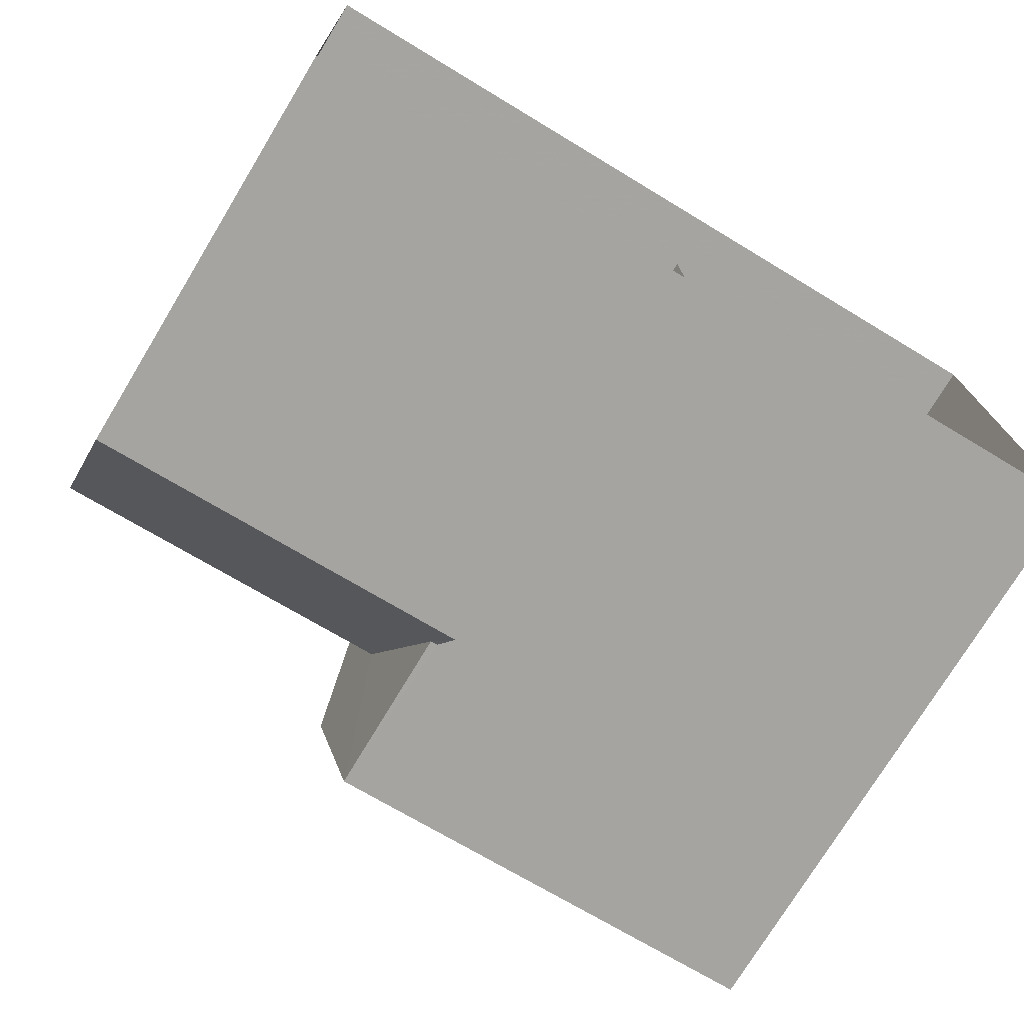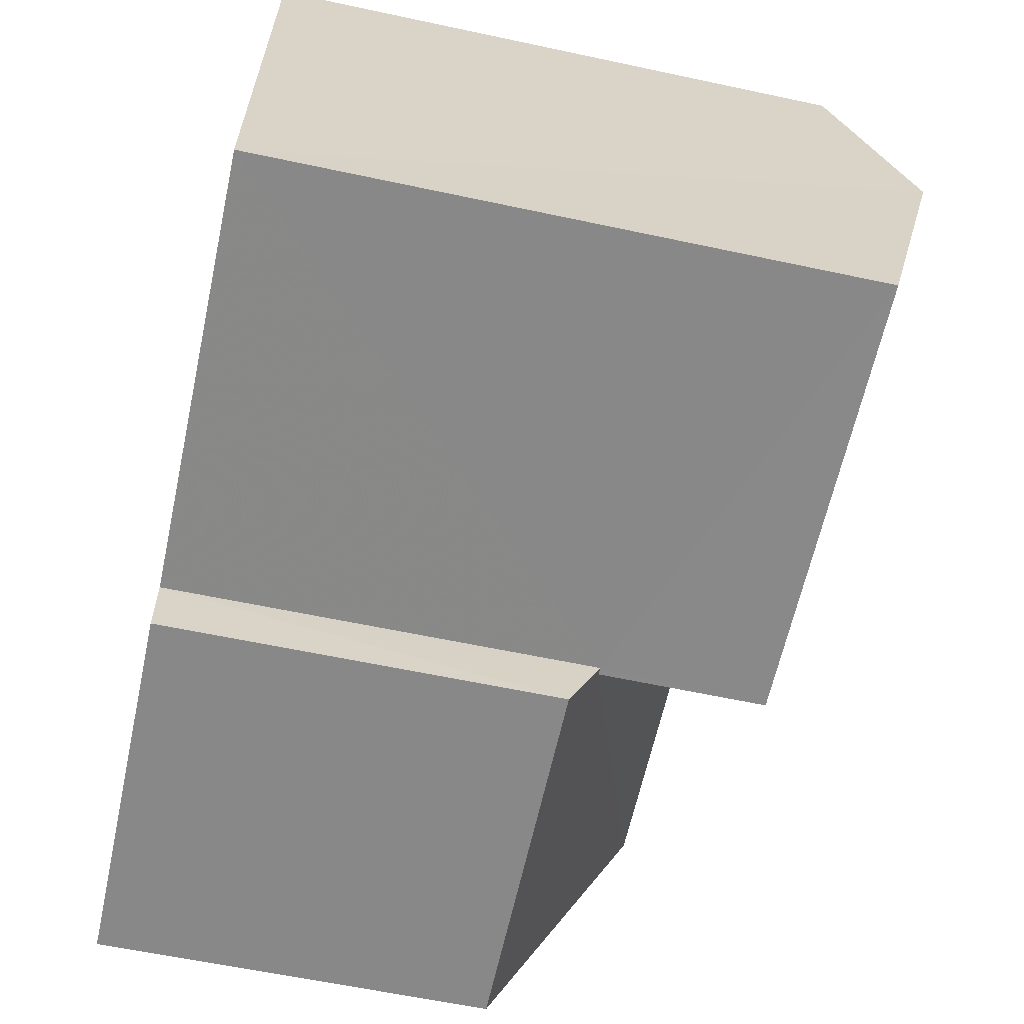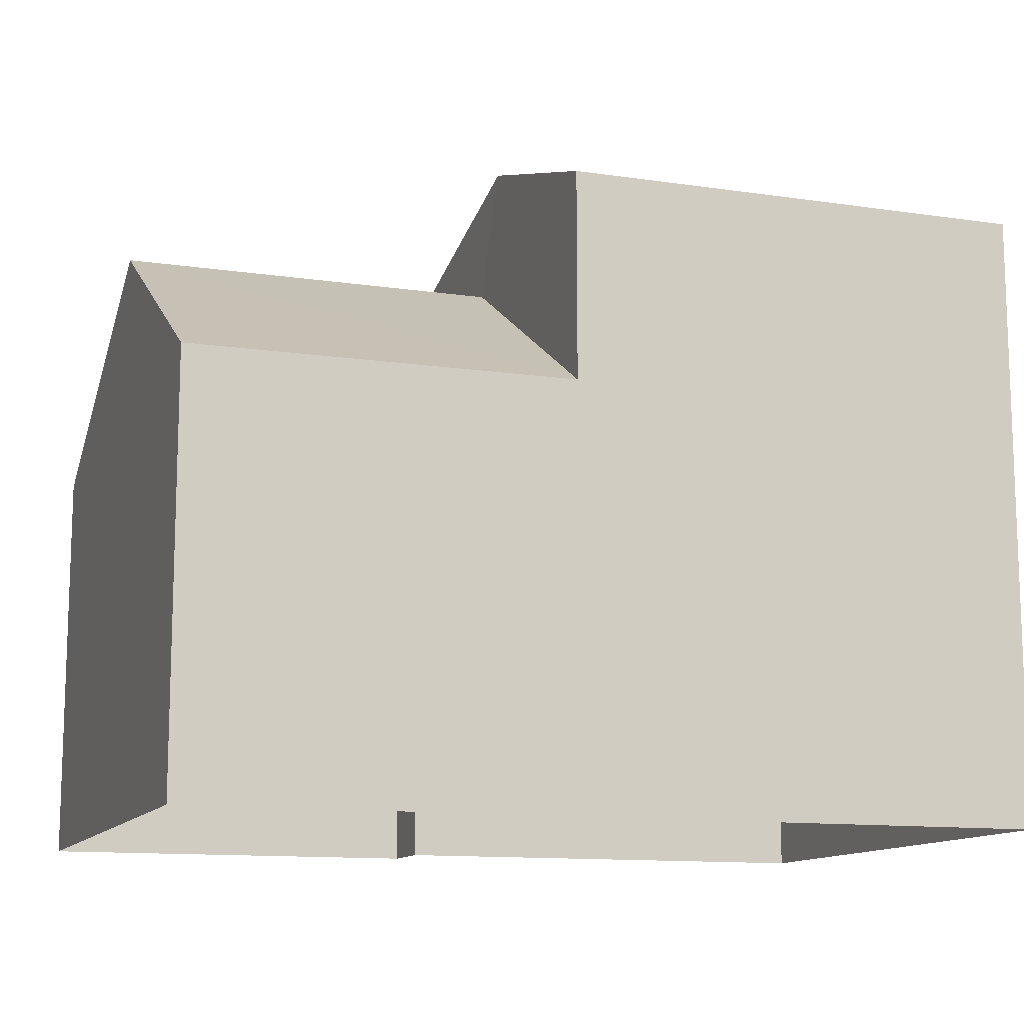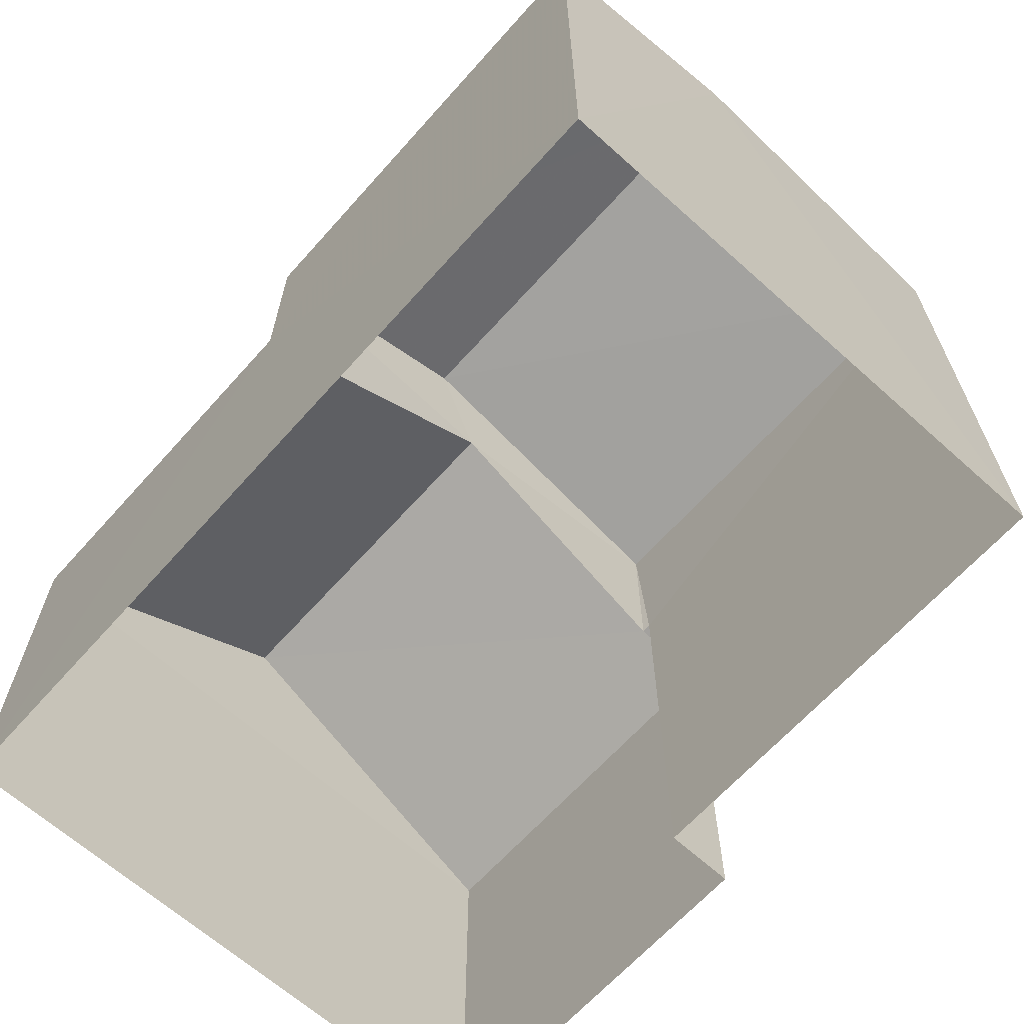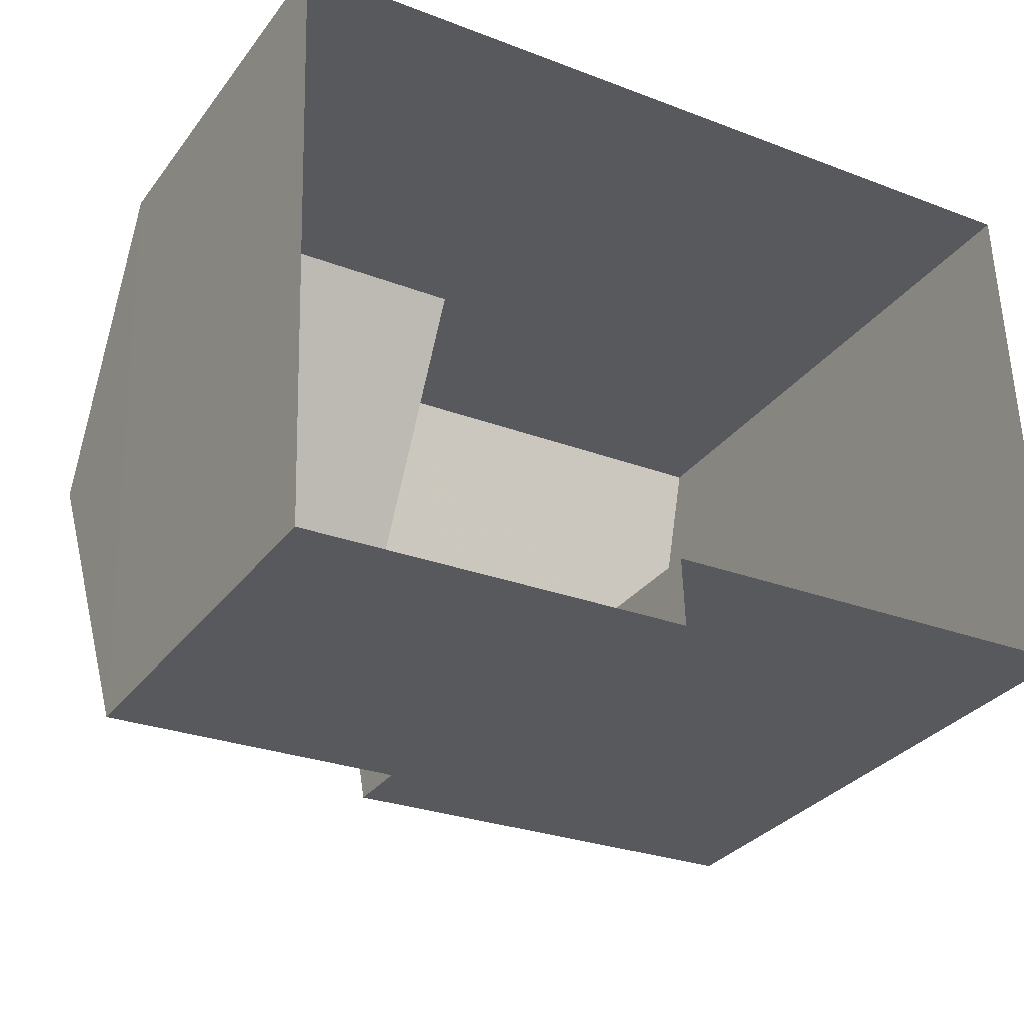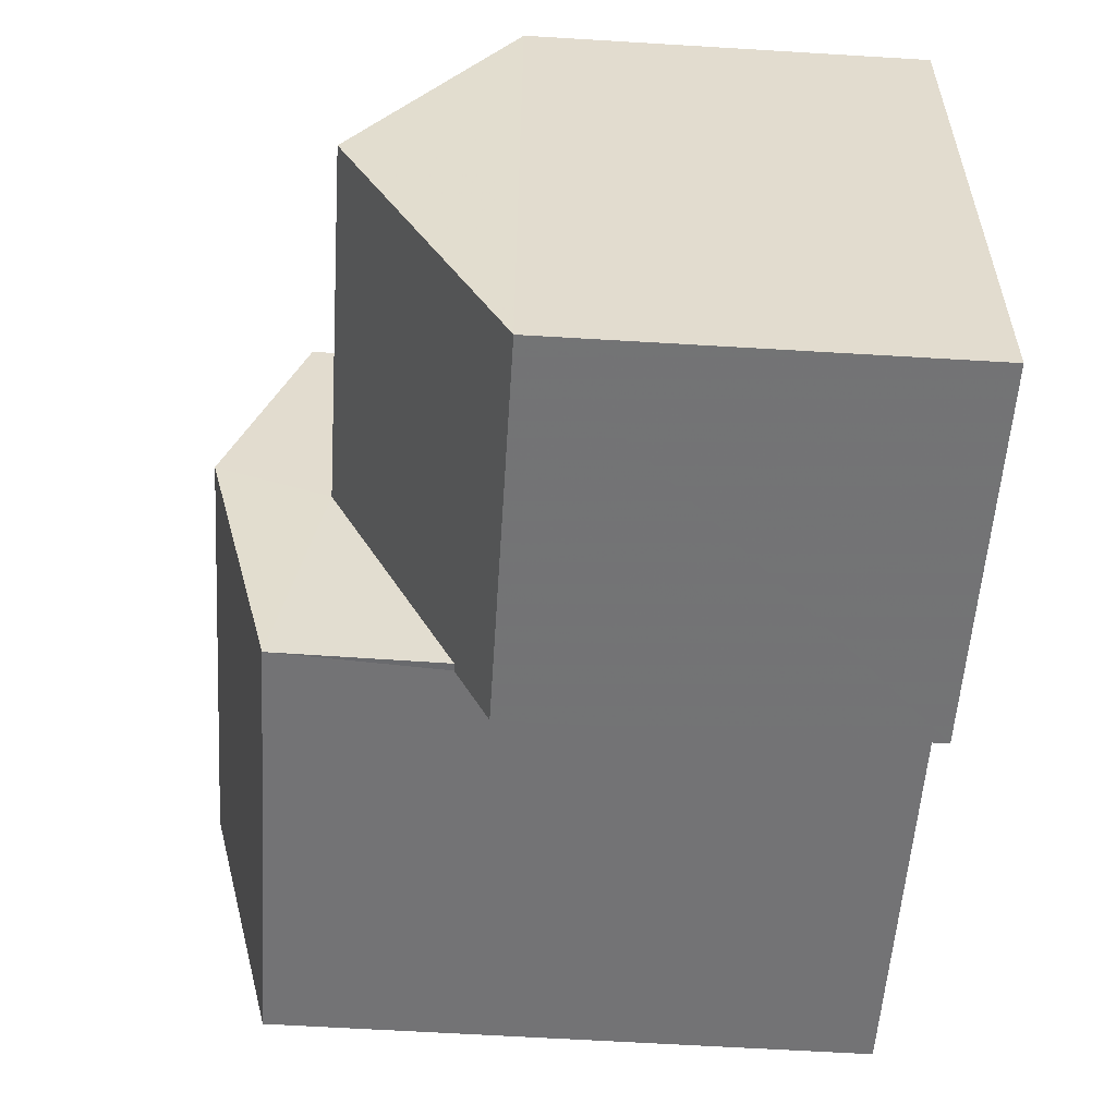
<metadata>
{"format":"obj","ext":"obj","renderer":"f3d","projection":"perspective","resolution":1024,"background":"white","views":[{"elev":-74.3,"azim":148.8,"up":"+Y"},{"elev":-61.0,"azim":-102.3,"up":"+Y"},{"elev":-12.2,"azim":158.8,"up":"+Z"},{"elev":-65.3,"azim":-133.8,"up":"+Z"},{"elev":-31.2,"azim":149.6,"up":"+Y"},{"elev":-57.9,"azim":86.3,"up":"+Y"}]}
</metadata>
<code>
v -3.721e+05 -1.053e+05 25.08
v -3.721e+05 -1.053e+05 25.08
v -3.721e+05 -1.053e+05 25.08
v -3.721e+05 -1.053e+05 25.08
v -3.721e+05 -1.053e+05 25.08
v -3.721e+05 -1.053e+05 25.08
v -3.721e+05 -1.053e+05 33.06
v -3.721e+05 -1.053e+05 33.06
v -3.721e+05 -1.053e+05 34.07
v -3.721e+05 -1.053e+05 34.07
v -3.721e+05 -1.053e+05 30.38
v -3.721e+05 -1.053e+05 32.51
v -3.721e+05 -1.053e+05 30.38
v -3.721e+05 -1.053e+05 32.51
v -3.721e+05 -1.053e+05 33.06
v -3.721e+05 -1.053e+05 33.06
v -3.721e+05 -1.053e+05 30.82
v -3.721e+05 -1.053e+05 30.38
v -3.721e+05 -1.053e+05 30.38
v -3.721e+05 -1.053e+05 30.82
f 1 2 3
f 2 4 3
f 3 5 6
f 3 4 5
f 7 8 9
f 10 7 9
f 11 12 13
f 11 14 12
f 15 16 10
f 9 15 10
f 12 17 18
f 18 17 19
f 12 14 17
f 19 17 20
f 18 5 13
f 18 13 12
f 5 4 13
f 1 20 15
f 15 20 16
f 1 3 20
f 16 20 17
f 19 20 3
f 6 19 3
f 18 6 5
f 18 19 6
f 8 2 9
f 2 1 9
f 1 15 9
f 16 17 14
f 16 14 10
f 14 7 10
f 14 11 7
f 8 11 2
f 2 11 4
f 8 7 11
f 4 11 13

</code>
